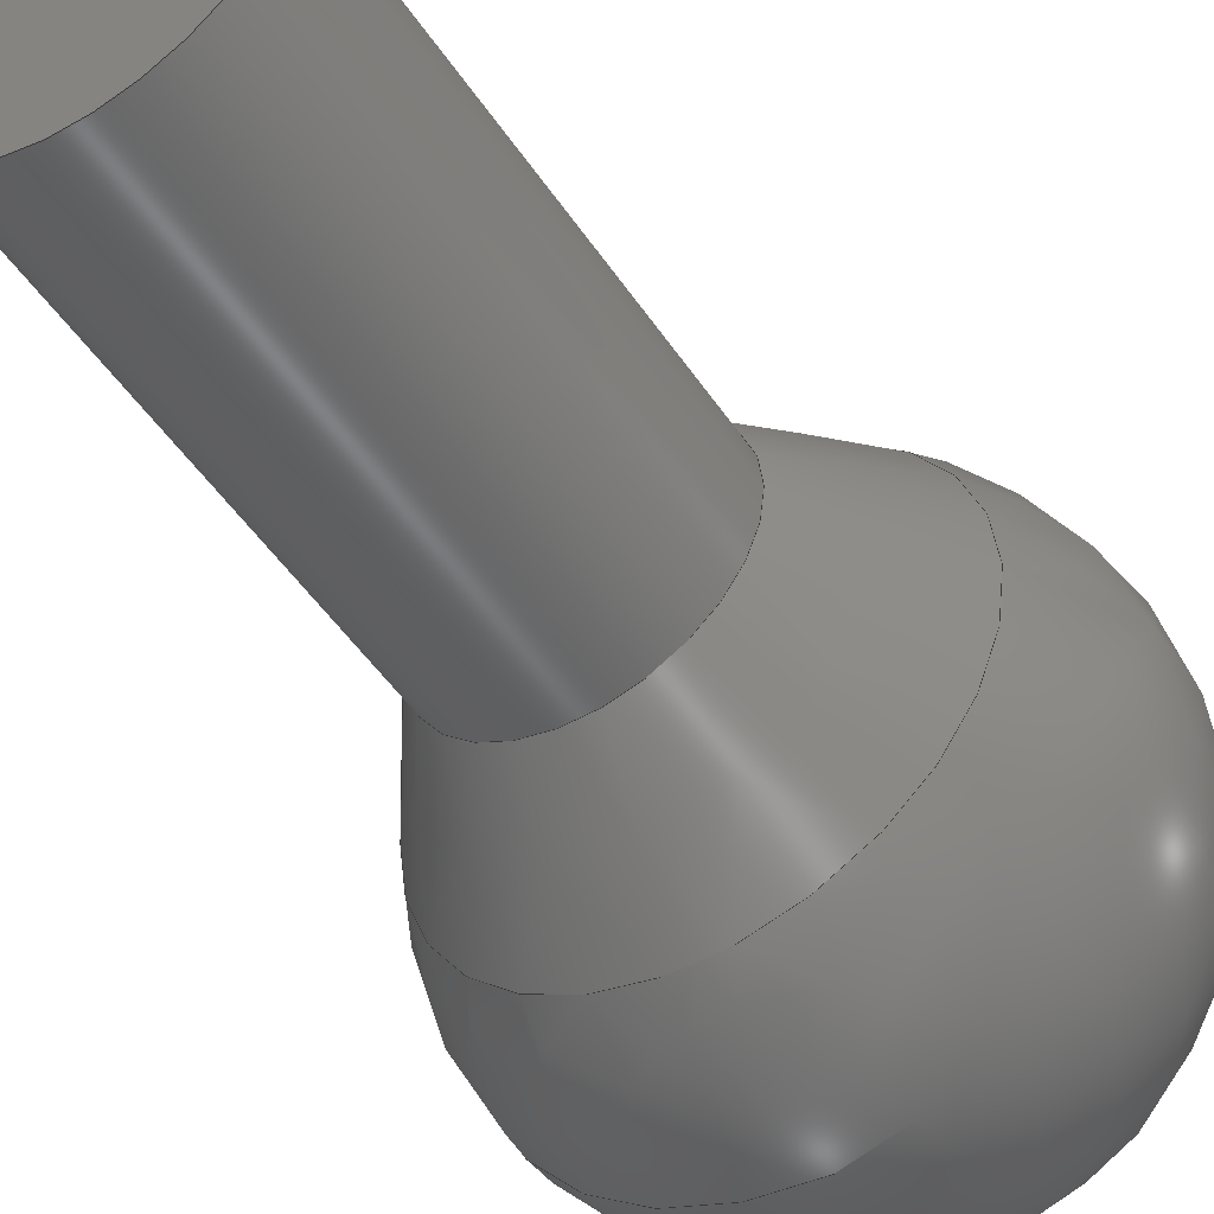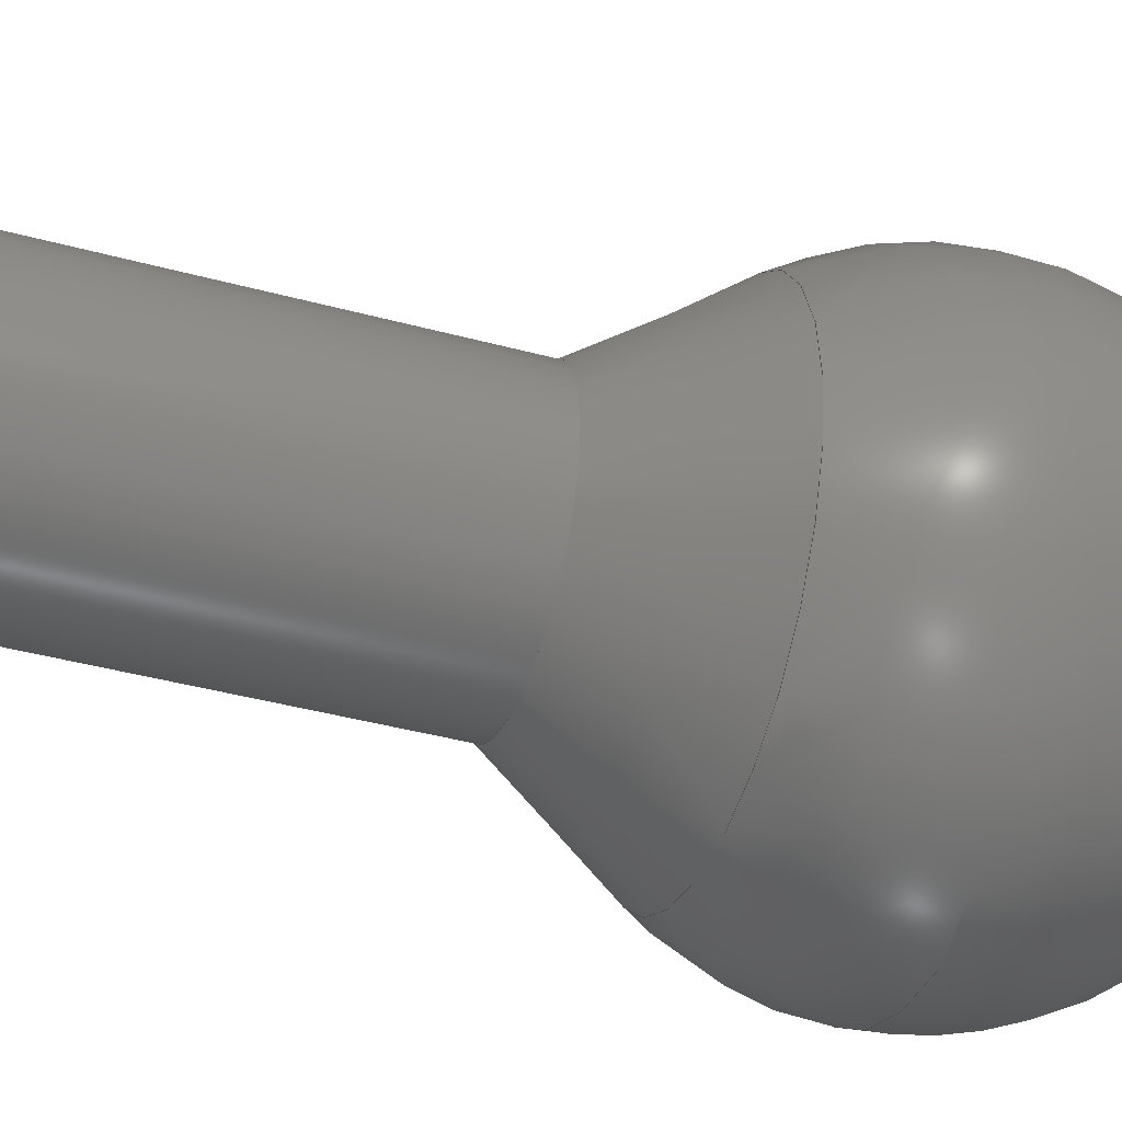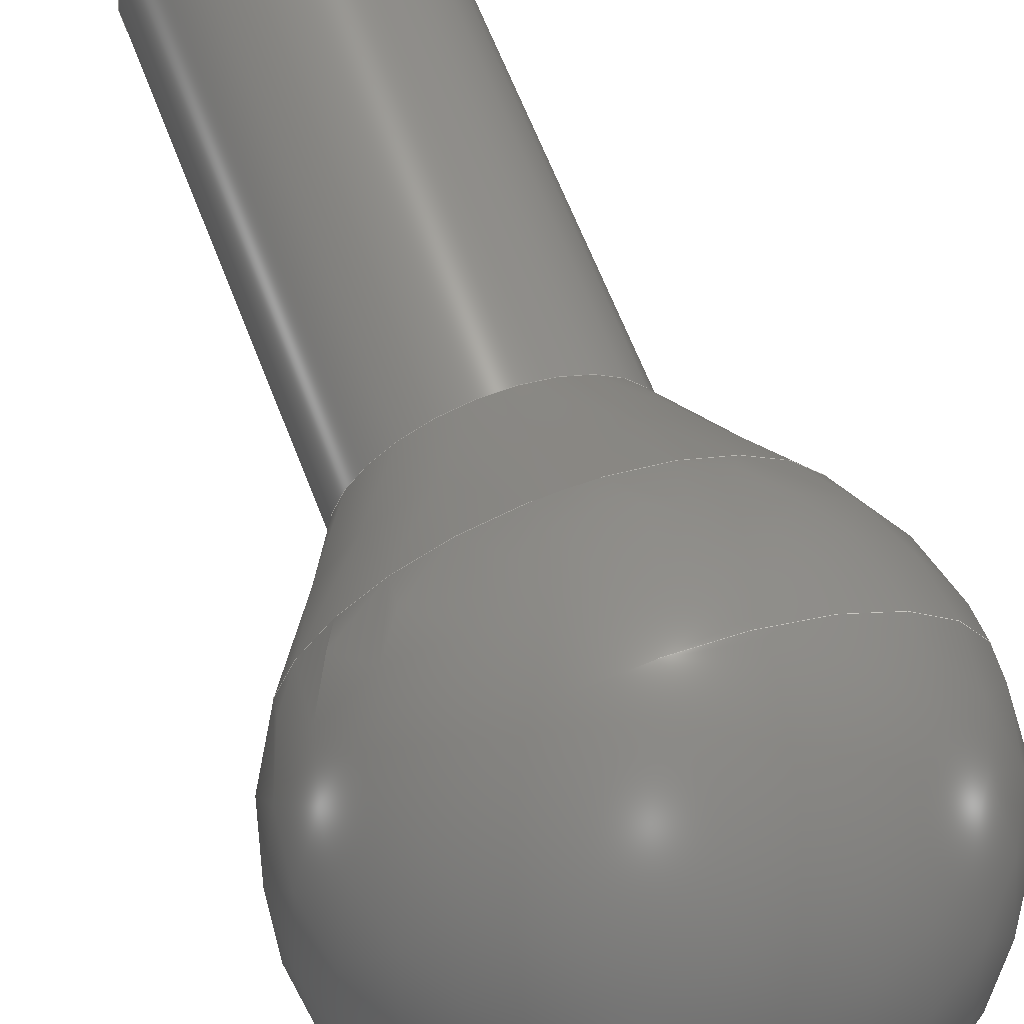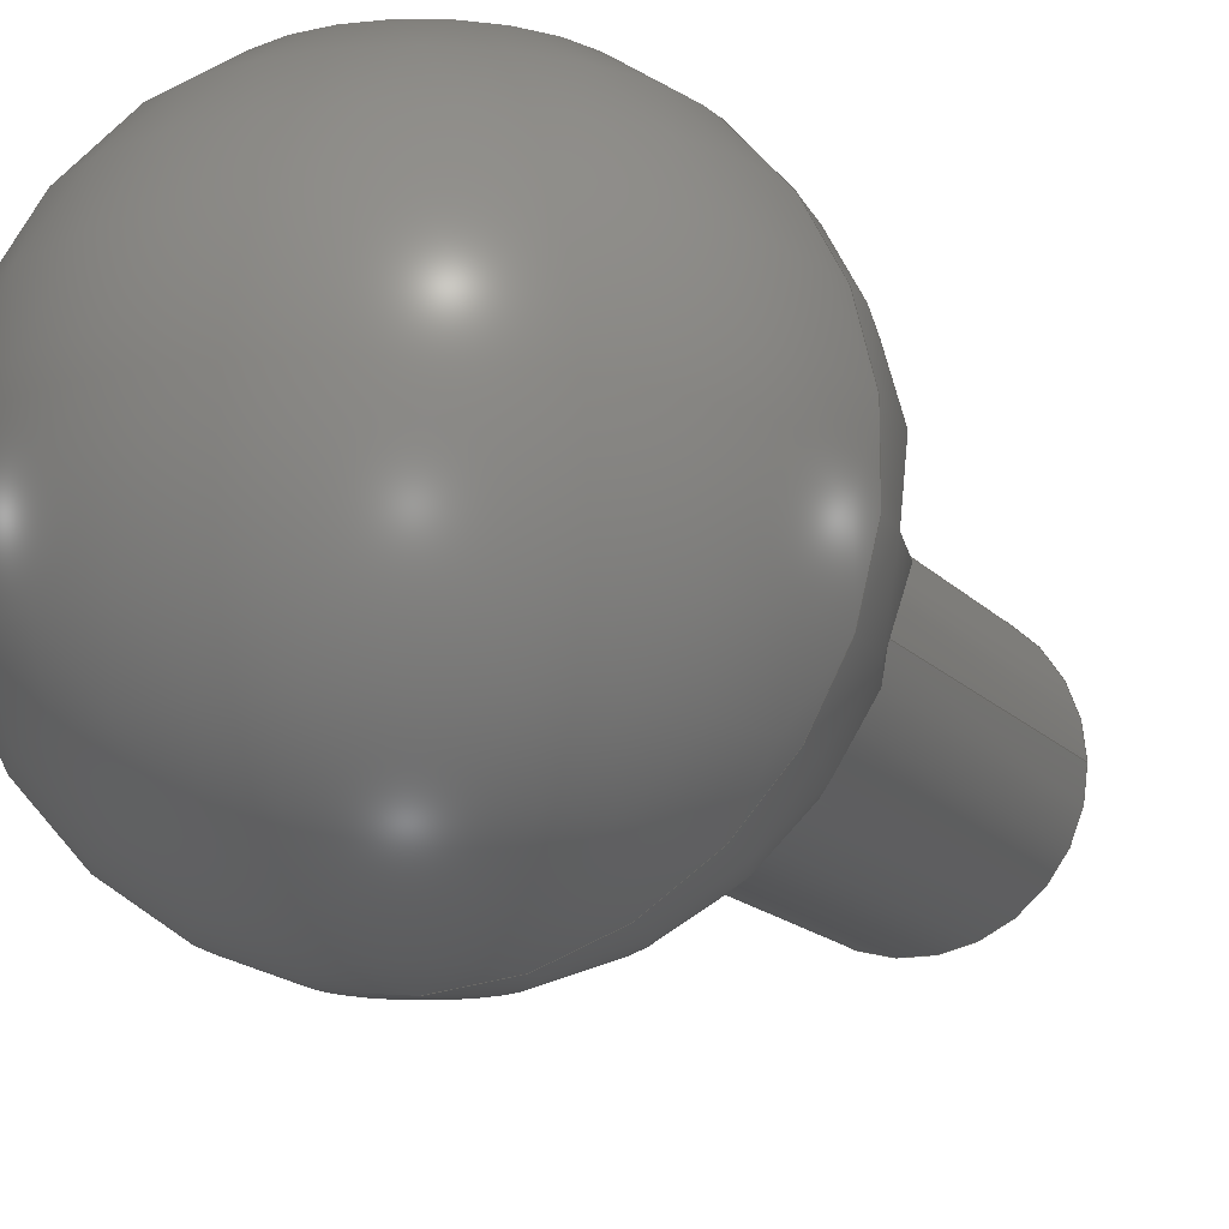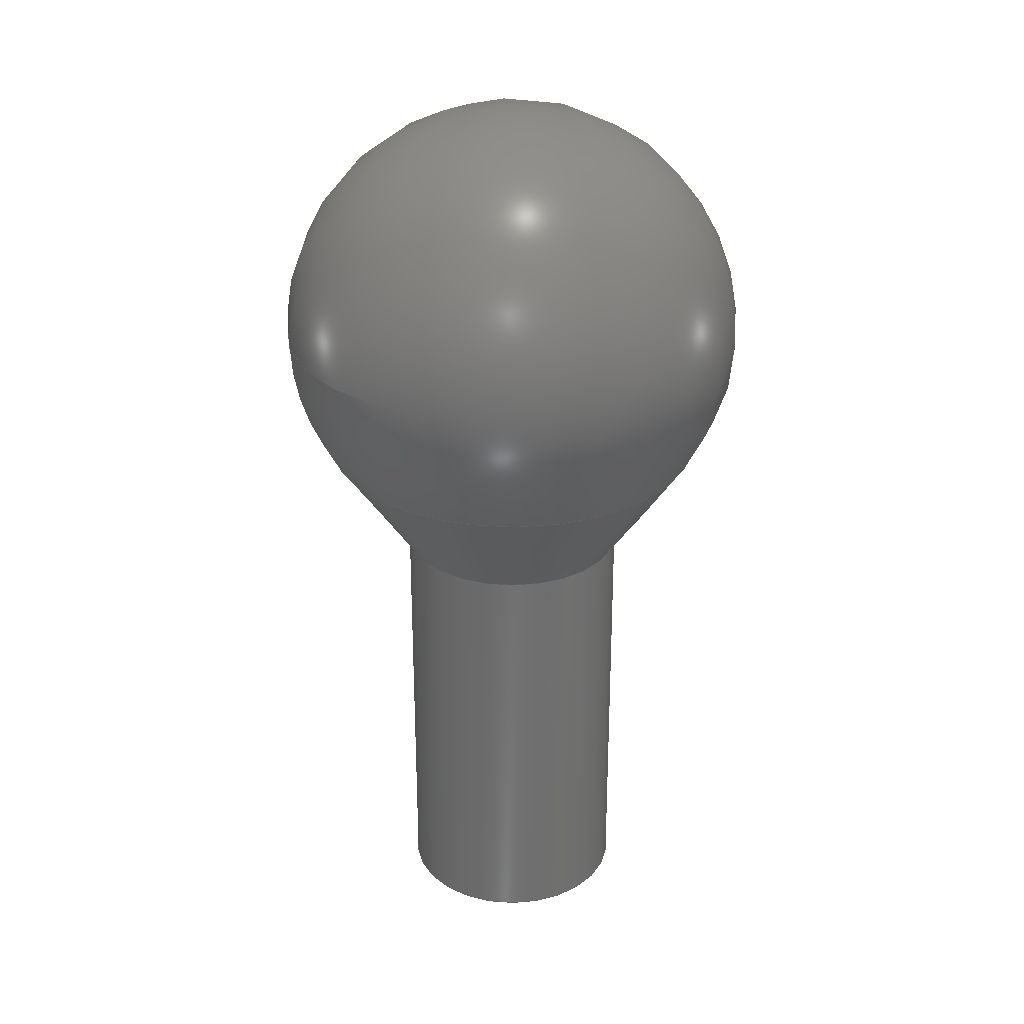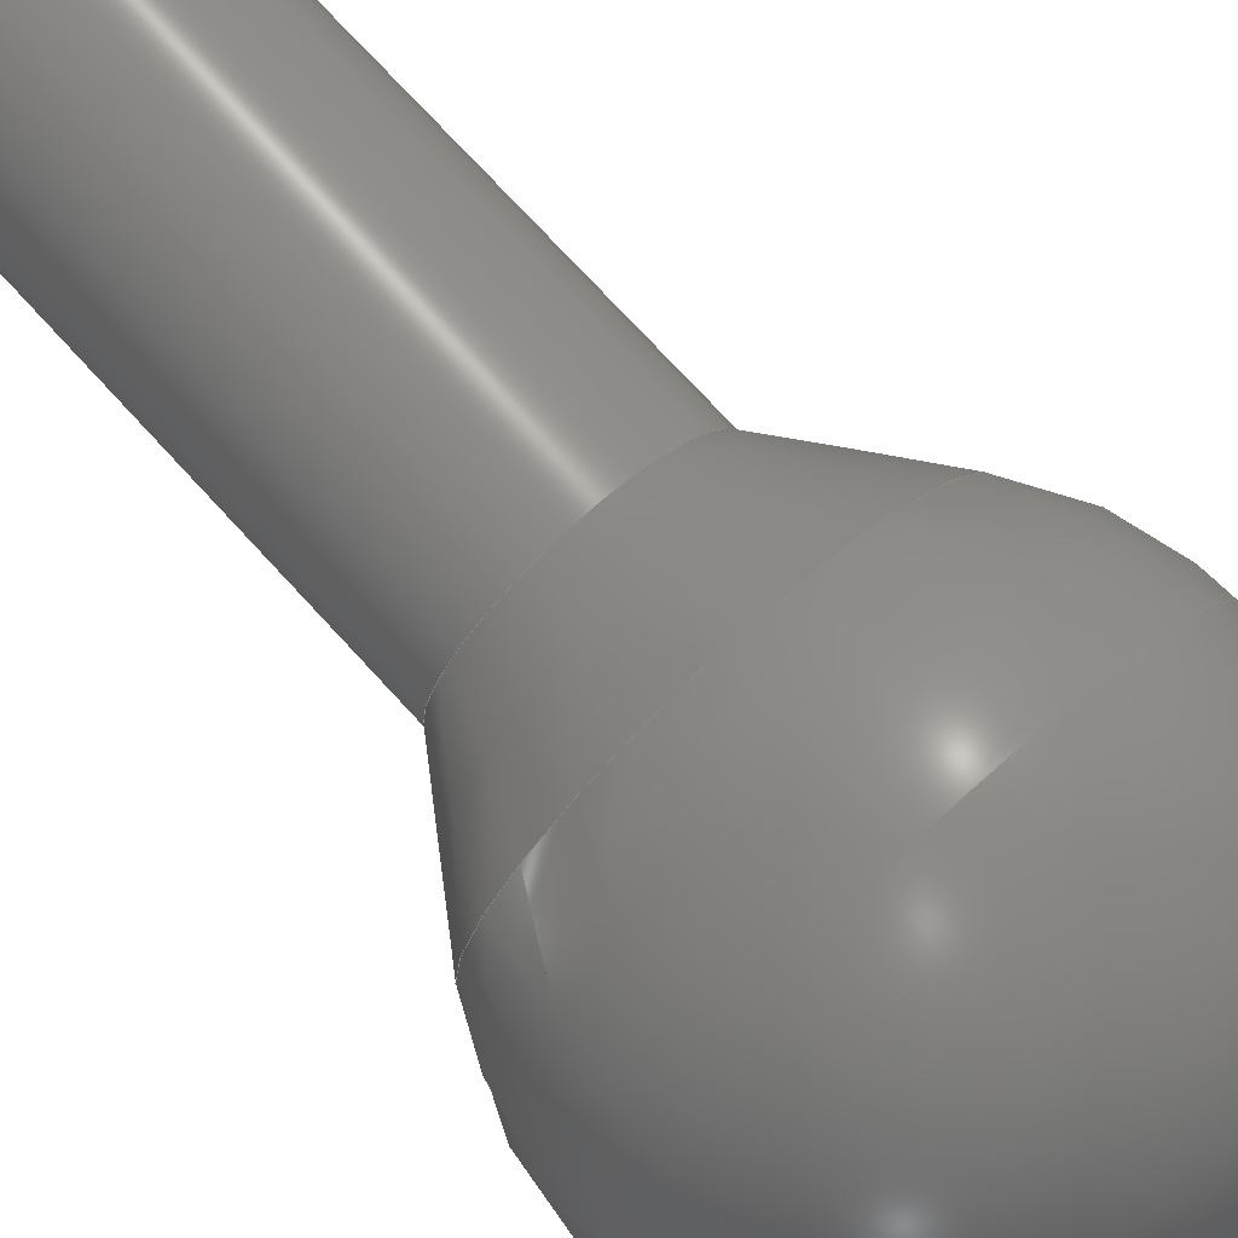
<metadata>
{"format":"step","ext":"step","renderer":"f3d","projection":"perspective","resolution":1024,"background":"white","views":[{"elev":-49.3,"azim":32.4,"up":"+Z"},{"elev":-40.8,"azim":71.6,"up":"+Z"},{"elev":63.5,"azim":159.0,"up":"+Z"},{"elev":-14.3,"azim":-155.7,"up":"+Z"},{"elev":28.3,"azim":47.8,"up":"+Y"},{"elev":73.4,"azim":137.5,"up":"+Z"}]}
</metadata>
<code>
ISO-10303-21;
DATA;
#1=MECHANICAL_DESIGN_GEOMETRIC_PRESENTATION_REPRESENTATION('',(#8),#130);
#2=ITEM_DEFINED_TRANSFORMATION($,$,#73,#82);
#3=(
REPRESENTATION_RELATIONSHIP($,$,#141,#140)
REPRESENTATION_RELATIONSHIP_WITH_TRANSFORMATION(#2)
SHAPE_REPRESENTATION_RELATIONSHIP()
);
#4=CONTEXT_DEPENDENT_SHAPE_REPRESENTATION(#3,#139);
#5=NEXT_ASSEMBLY_USAGE_OCCURRENCE('ball:1','ball:1','ball:1',#143,#144,
'ball:1');
#6=SHAPE_REPRESENTATION_RELATIONSHIP('SRR','None',#141,#7);
#7=ADVANCED_BREP_SHAPE_REPRESENTATION('',(#9),#129);
#8=STYLED_ITEM('',(#154),#9);
#9=MANIFOLD_SOLID_BREP('Body1',#59);
#10=FACE_BOUND('',#26,.T.);
#11=SPHERICAL_SURFACE('',#80,6);
#12=CONICAL_SURFACE('',#78,3.96,0.6093);
#13=LINE('',#115,#15);
#14=LINE('',#119,#16);
#15=VECTOR('',#95,3);
#16=VECTOR('',#100,3.96);
#17=CYLINDRICAL_SURFACE('',#76,2.9);
#18=FACE_OUTER_BOUND('',#22,.T.);
#19=FACE_OUTER_BOUND('',#23,.T.);
#20=FACE_OUTER_BOUND('',#24,.T.);
#21=FACE_OUTER_BOUND('',#25,.T.);
#22=EDGE_LOOP('',(#42));
#23=EDGE_LOOP('',(#43,#44,#45,#46));
#24=EDGE_LOOP('',(#47,#48,#49,#50));
#25=EDGE_LOOP('',(#51,#52));
#26=EDGE_LOOP('',(#53));
#27=CIRCLE('',#75,2.9);
#28=CIRCLE('',#77,2.9);
#29=CIRCLE('',#79,4.92);
#30=CIRCLE('',#81,6);
#31=VERTEX_POINT('',#110);
#32=VERTEX_POINT('',#113);
#33=VERTEX_POINT('',#117);
#34=VERTEX_POINT('',#121);
#35=VERTEX_POINT('',#122);
#36=EDGE_CURVE('',#31,#31,#27,.T.);
#37=EDGE_CURVE('',#32,#32,#28,.T.);
#38=EDGE_CURVE('',#32,#31,#13,.T.);
#39=EDGE_CURVE('',#33,#33,#29,.T.);
#40=EDGE_CURVE('',#33,#32,#14,.T.);
#41=EDGE_CURVE('',#34,#35,#30,.T.);
#42=ORIENTED_EDGE('',*,*,#36,.F.);
#43=ORIENTED_EDGE('',*,*,#37,.F.);
#44=ORIENTED_EDGE('',*,*,#38,.T.);
#45=ORIENTED_EDGE('',*,*,#36,.T.);
#46=ORIENTED_EDGE('',*,*,#38,.F.);
#47=ORIENTED_EDGE('',*,*,#39,.F.);
#48=ORIENTED_EDGE('',*,*,#40,.T.);
#49=ORIENTED_EDGE('',*,*,#37,.T.);
#50=ORIENTED_EDGE('',*,*,#40,.F.);
#51=ORIENTED_EDGE('',*,*,#41,.T.);
#52=ORIENTED_EDGE('',*,*,#41,.F.);
#53=ORIENTED_EDGE('',*,*,#39,.T.);
#54=PLANE('',#74);
#55=ADVANCED_FACE('',(#18),#54,.T.);
#56=ADVANCED_FACE('',(#19),#17,.T.);
#57=ADVANCED_FACE('',(#20),#12,.T.);
#58=ADVANCED_FACE('',(#21,#10),#11,.T.);
#59=CLOSED_SHELL('',(#55,#56,#57,#58));
#60=DERIVED_UNIT_ELEMENT(#62,1);
#61=DERIVED_UNIT_ELEMENT(#132,-3);
#62=(
MASS_UNIT()
NAMED_UNIT(*)
SI_UNIT(.KILO.,.GRAM.)
);
#63=DERIVED_UNIT((#60,#61));
#64=MEASURE_REPRESENTATION_ITEM('density measure',
POSITIVE_RATIO_MEASURE(7850),#63);
#65=PROPERTY_DEFINITION_REPRESENTATION(#70,#67);
#66=PROPERTY_DEFINITION_REPRESENTATION(#71,#68);
#67=REPRESENTATION('material name',(#69),#129);
#68=REPRESENTATION('density',(#64),#129);
#69=DESCRIPTIVE_REPRESENTATION_ITEM('Steel','Steel');
#70=PROPERTY_DEFINITION('material property','material name',#144);
#71=PROPERTY_DEFINITION('material property','density of part',#144);
#72=AXIS2_PLACEMENT_3D('',#107,#83,#84);
#73=AXIS2_PLACEMENT_3D('',#108,#85,#86);
#74=AXIS2_PLACEMENT_3D('',#109,#87,#88);
#75=AXIS2_PLACEMENT_3D('',#111,#89,#90);
#76=AXIS2_PLACEMENT_3D('',#112,#91,#92);
#77=AXIS2_PLACEMENT_3D('',#114,#93,#94);
#78=AXIS2_PLACEMENT_3D('',#116,#96,#97);
#79=AXIS2_PLACEMENT_3D('',#118,#98,#99);
#80=AXIS2_PLACEMENT_3D('',#120,#101,#102);
#81=AXIS2_PLACEMENT_3D('',#123,#103,#104);
#82=AXIS2_PLACEMENT_3D('',#124,#105,#106);
#83=DIRECTION('axis',(0,0,1));
#84=DIRECTION('refdir',(1,0,0));
#85=DIRECTION('axis',(0,0,1));
#86=DIRECTION('refdir',(1,0,0));
#87=DIRECTION('center_axis',(0,-1,-1.225e-16));
#88=DIRECTION('ref_axis',(0,1.225e-16,-1));
#89=DIRECTION('center_axis',(0,1,1.225e-16));
#90=DIRECTION('ref_axis',(1,0,0));
#91=DIRECTION('center_axis',(0,1,1.225e-16));
#92=DIRECTION('ref_axis',(1,0,0));
#93=DIRECTION('center_axis',(0,1,1.225e-16));
#94=DIRECTION('ref_axis',(1,0,0));
#95=DIRECTION('',(0,-1,-1.225e-16));
#96=DIRECTION('center_axis',(0,1,1.225e-16));
#97=DIRECTION('ref_axis',(1,0,0));
#98=DIRECTION('center_axis',(0,1,1.225e-16));
#99=DIRECTION('ref_axis',(1,0,0));
#100=DIRECTION('',(0.5723,-0.8201,-1.705e-16));
#101=DIRECTION('center_axis',(6.123e-17,0,-1));
#102=DIRECTION('ref_axis',(1,0,0));
#103=DIRECTION('center_axis',(0,1,1.225e-16));
#104=DIRECTION('ref_axis',(-1,0,0));
#105=DIRECTION('',(0,0,1));
#106=DIRECTION('',(1,0,0));
#107=CARTESIAN_POINT('',(0,0,0));
#108=CARTESIAN_POINT('',(0,0,0));
#109=CARTESIAN_POINT('Origin',(5.074,-0.2496,-9));
#110=CARTESIAN_POINT('',(-2.9,-0.2496,-9));
#111=CARTESIAN_POINT('Origin',(0,-0.2496,-9));
#112=CARTESIAN_POINT('Origin',(0,5.259,-9));
#113=CARTESIAN_POINT('',(-2.9,10.67,-9));
#114=CARTESIAN_POINT('Origin',(0,10.67,-9));
#115=CARTESIAN_POINT('',(-2.9,5.259,-9));
#116=CARTESIAN_POINT('Origin',(0,12.19,-9));
#117=CARTESIAN_POINT('',(-4.92,13.57,-9));
#118=CARTESIAN_POINT('Origin',(0,13.57,-9));
#119=CARTESIAN_POINT('',(-3.96,12.19,-9));
#120=CARTESIAN_POINT('Origin',(0,17,-9));
#121=CARTESIAN_POINT('',(-3.674e-16,17,-15));
#122=CARTESIAN_POINT('',(-3.674e-16,17,-3));
#123=CARTESIAN_POINT('Origin',(0,17,-9));
#124=CARTESIAN_POINT('',(0,0,25));
#125=UNCERTAINTY_MEASURE_WITH_UNIT(LENGTH_MEASURE(0.01),#131,
'DISTANCE_ACCURACY_VALUE',
'Maximum model space distance between geometric entities at asserted c
onnectivities');
#126=UNCERTAINTY_MEASURE_WITH_UNIT(LENGTH_MEASURE(0.01),#131,
'DISTANCE_ACCURACY_VALUE',
'Maximum model space distance between geometric entities at asserted c
onnectivities');
#127=UNCERTAINTY_MEASURE_WITH_UNIT(LENGTH_MEASURE(0.01),#131,
'DISTANCE_ACCURACY_VALUE',
'Maximum model space distance between geometric entities at asserted c
onnectivities');
#128=(
GEOMETRIC_REPRESENTATION_CONTEXT(3)
GLOBAL_UNCERTAINTY_ASSIGNED_CONTEXT((#125))
GLOBAL_UNIT_ASSIGNED_CONTEXT((#131,#133,#134))
REPRESENTATION_CONTEXT('','3D')
);
#129=(
GEOMETRIC_REPRESENTATION_CONTEXT(3)
GLOBAL_UNCERTAINTY_ASSIGNED_CONTEXT((#126))
GLOBAL_UNIT_ASSIGNED_CONTEXT((#131,#133,#134))
REPRESENTATION_CONTEXT('','3D')
);
#130=(
GEOMETRIC_REPRESENTATION_CONTEXT(3)
GLOBAL_UNCERTAINTY_ASSIGNED_CONTEXT((#127))
GLOBAL_UNIT_ASSIGNED_CONTEXT((#131,#133,#134))
REPRESENTATION_CONTEXT('','3D')
);
#131=(
LENGTH_UNIT()
NAMED_UNIT(*)
SI_UNIT(.MILLI.,.METRE.)
);
#132=(
LENGTH_UNIT()
NAMED_UNIT(*)
SI_UNIT($,.METRE.)
);
#133=(
NAMED_UNIT(*)
PLANE_ANGLE_UNIT()
SI_UNIT($,.RADIAN.)
);
#134=(
NAMED_UNIT(*)
SI_UNIT($,.STERADIAN.)
SOLID_ANGLE_UNIT()
);
#135=SHAPE_DEFINITION_REPRESENTATION(#137,#140);
#136=SHAPE_DEFINITION_REPRESENTATION(#138,#141);
#137=PRODUCT_DEFINITION_SHAPE('',$,#143);
#138=PRODUCT_DEFINITION_SHAPE('',$,#144);
#139=PRODUCT_DEFINITION_SHAPE($,$,#5);
#140=SHAPE_REPRESENTATION('',(#72,#82),#128);
#141=SHAPE_REPRESENTATION('',(#73),#129);
#142=PRODUCT_DEFINITION_CONTEXT('part definition',#150,'design');
#143=PRODUCT_DEFINITION('Ball Joint''s Baseless Ball',
'Ball Joint''s Baseless Ball v3',#145,#142);
#144=PRODUCT_DEFINITION('ball','ball',#146,#142);
#145=PRODUCT_DEFINITION_FORMATION('',$,#152);
#146=PRODUCT_DEFINITION_FORMATION('',$,#153);
#147=PRODUCT_RELATED_PRODUCT_CATEGORY('Ball Joint''s Baseless Ball v3',
'Ball Joint''s Baseless Ball v3',(#152));
#148=PRODUCT_RELATED_PRODUCT_CATEGORY('ball','ball',(#153));
#149=APPLICATION_PROTOCOL_DEFINITION('international standard',
'automotive_design',2009,#150);
#150=APPLICATION_CONTEXT(
'Core Data for Automotive Mechanical Design Process');
#151=PRODUCT_CONTEXT('part definition',#150,'mechanical');
#152=PRODUCT('Ball Joint''s Baseless Ball',
'Ball Joint''s Baseless Ball v3',$,(#151));
#153=PRODUCT('ball','ball',$,(#151));
#154=PRESENTATION_STYLE_ASSIGNMENT((#155));
#155=SURFACE_STYLE_USAGE(.BOTH.,#156);
#156=SURFACE_SIDE_STYLE('',(#157));
#157=SURFACE_STYLE_FILL_AREA(#158);
#158=FILL_AREA_STYLE('Steel - Satin',(#159));
#159=FILL_AREA_STYLE_COLOUR('Steel - Satin',#160);
#160=COLOUR_RGB('Steel - Satin',0.6275,0.6275,0.6275);
ENDSEC;
END-ISO-10303-21;

</code>
